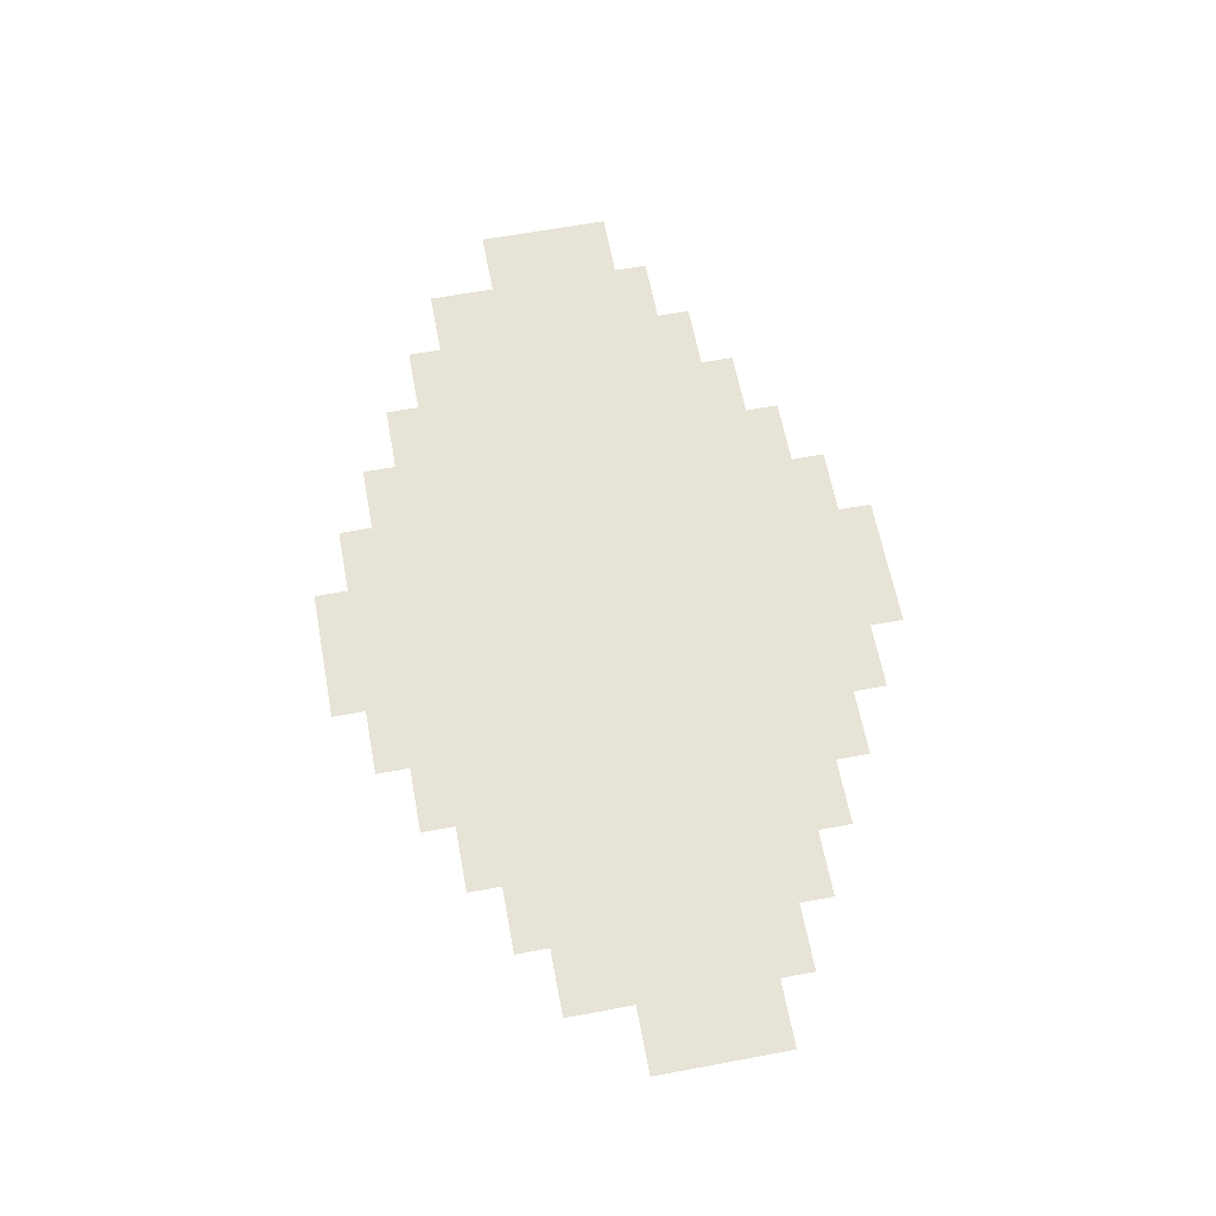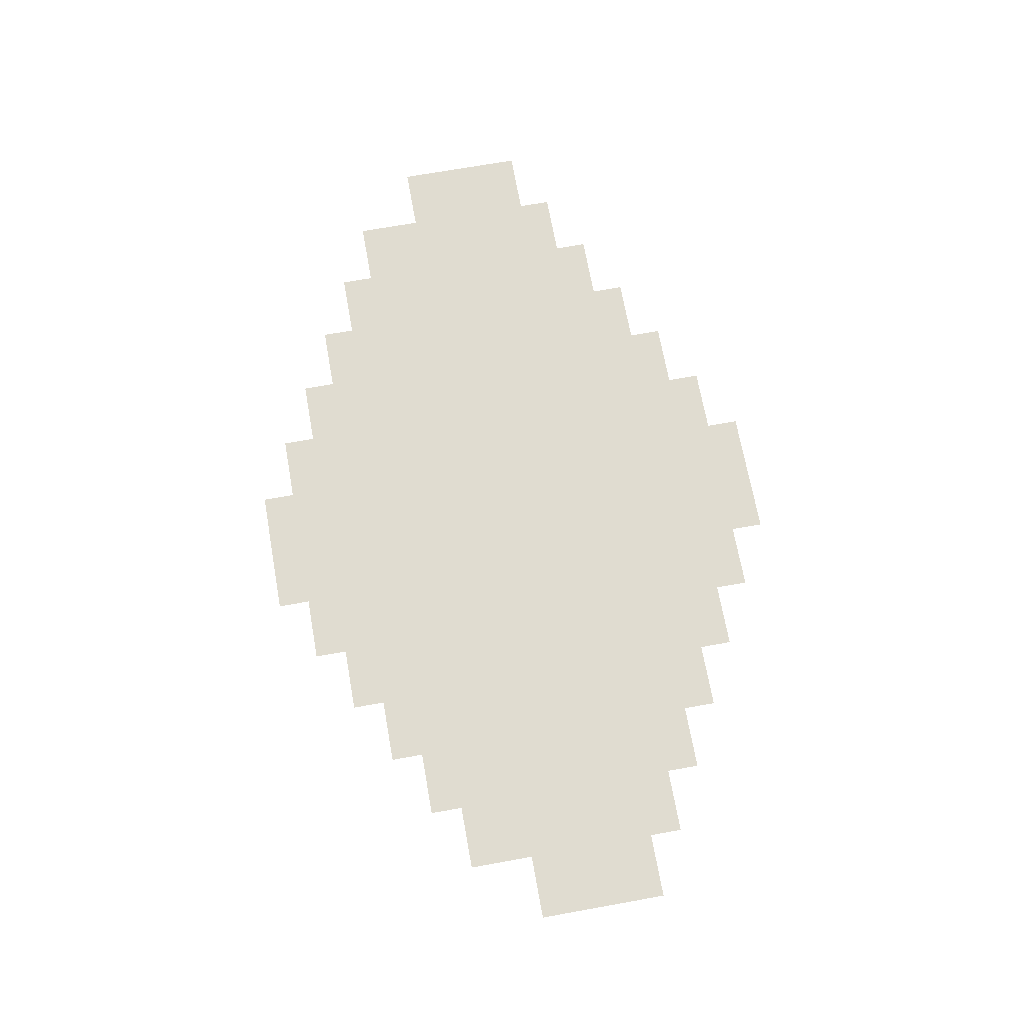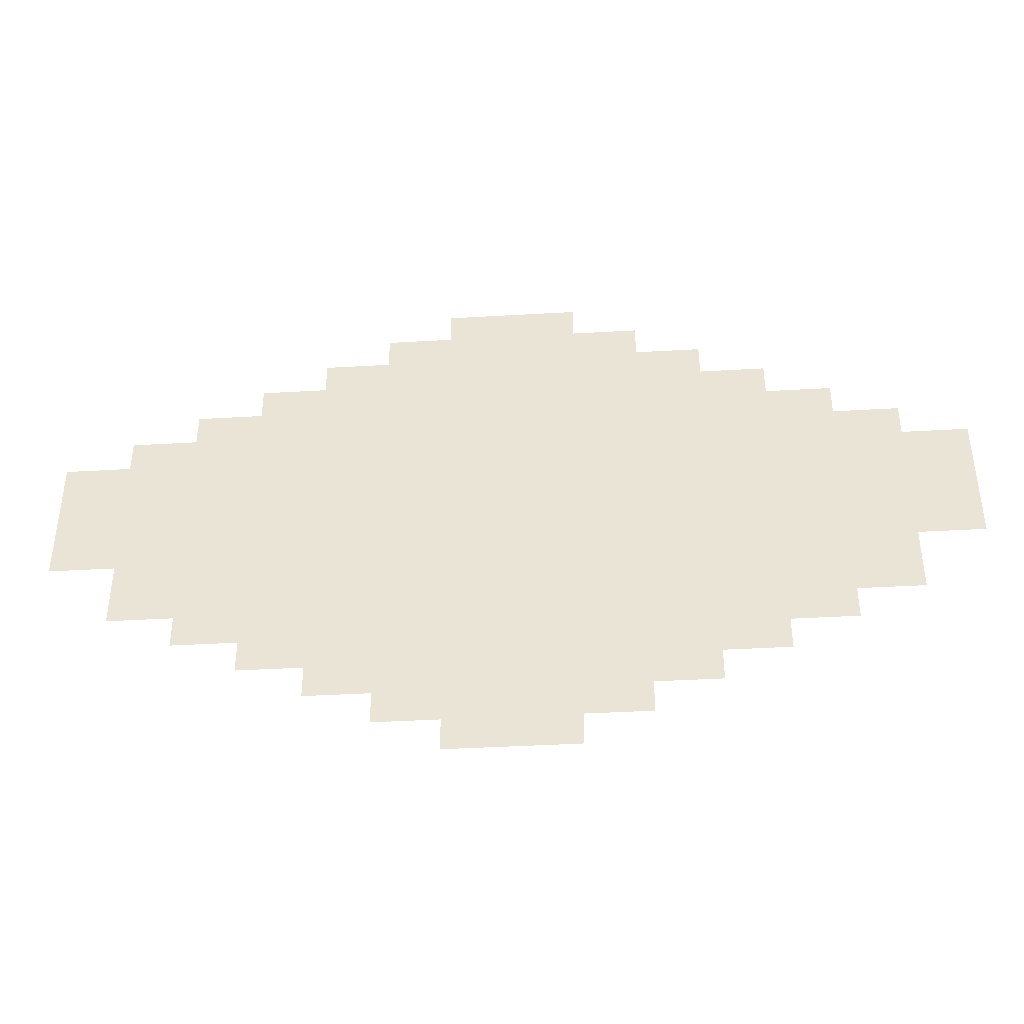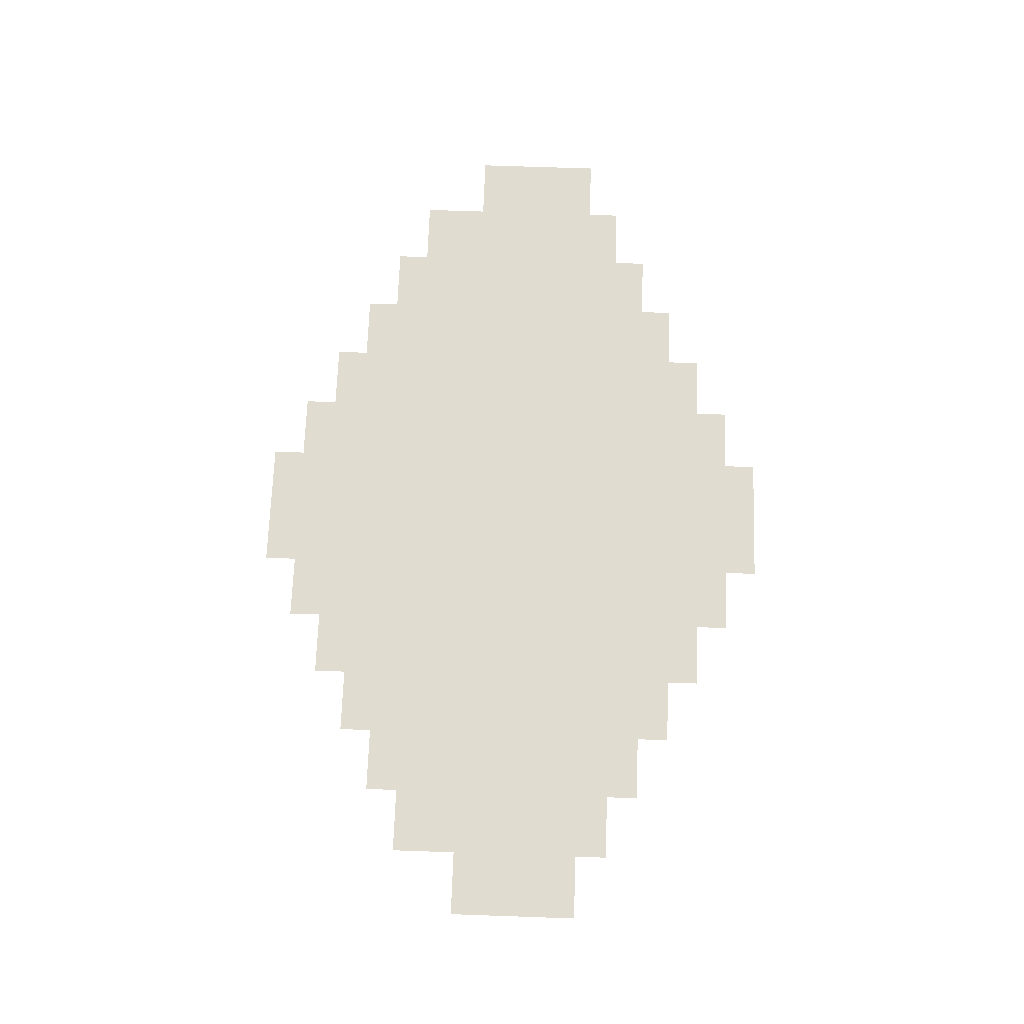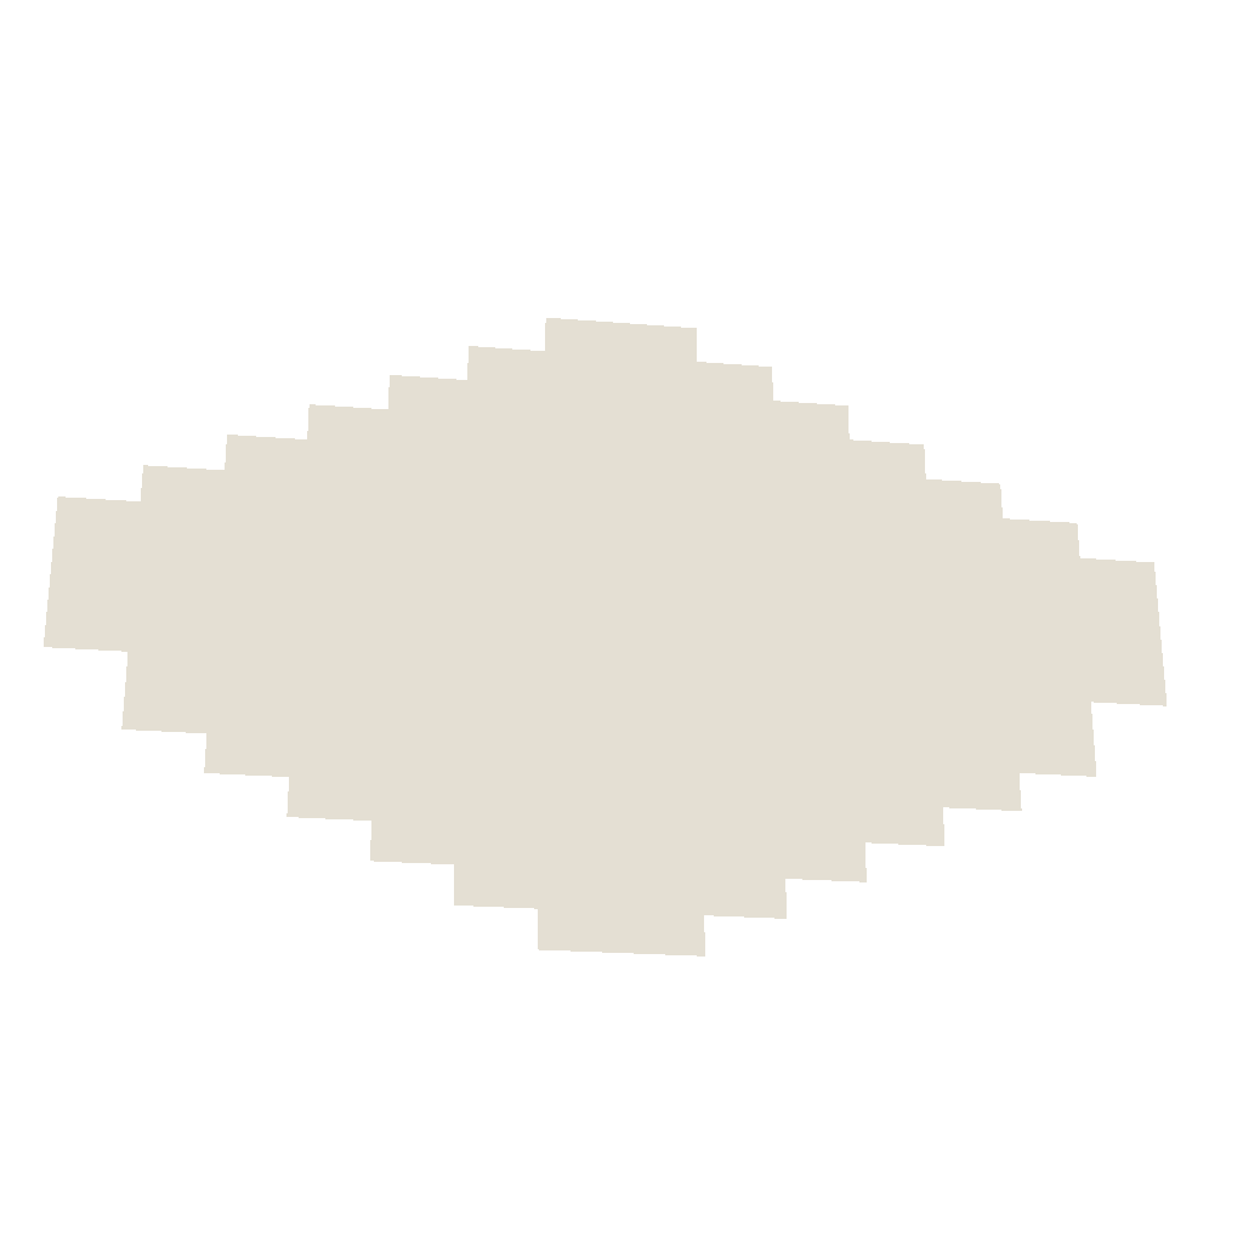
<metadata>
{"format":"obj","ext":"obj","renderer":"f3d","projection":"perspective","resolution":1024,"background":"white","views":[{"elev":62.7,"azim":79.3,"up":"+Z"},{"elev":69.6,"azim":79.8,"up":"+Z"},{"elev":-40.4,"azim":4.1,"up":"+Y"},{"elev":69.4,"azim":92.0,"up":"+Z"},{"elev":-22.9,"azim":-8.1,"up":"+Y"}]}
</metadata>
<code>
v -448 -128 0
v -480 -128 0
v -480 -112 0
v -448 -112 0
v -512 -128 0
v -512 -112 0
v -416 -144 0
v -448 -144 0
v -416 -128 0
v -480 -144 0
v -512 -144 0
v -544 -144 0
v -544 -128 0
v -384 -160 0
v -416 -160 0
v -384 -144 0
v -448 -160 0
v -480 -160 0
v -512 -160 0
v -544 -160 0
v -576 -160 0
v -576 -144 0
v -352 -176 0
v -384 -176 0
v -352 -160 0
v -416 -176 0
v -448 -176 0
v -480 -176 0
v -512 -176 0
v -544 -176 0
v -576 -176 0
v -608 -176 0
v -608 -160 0
v -320 -192 0
v -352 -192 0
v -320 -176 0
v -384 -192 0
v -416 -192 0
v -448 -192 0
v -480 -192 0
v -512 -192 0
v -544 -192 0
v -576 -192 0
v -608 -192 0
v -640 -192 0
v -640 -176 0
v -288 -208 0
v -320 -208 0
v -288 -192 0
v -352 -208 0
v -384 -208 0
v -416 -208 0
v -448 -208 0
v -480 -208 0
v -512 -208 0
v -544 -208 0
v -576 -208 0
v -608 -208 0
v -640 -208 0
v -672 -208 0
v -672 -192 0
v -288 -224 0
v -320 -224 0
v -352 -224 0
v -384 -224 0
v -416 -224 0
v -448 -224 0
v -480 -224 0
v -512 -224 0
v -544 -224 0
v -576 -224 0
v -608 -224 0
v -640 -224 0
v -672 -224 0
v -288 -240 0
v -320 -240 0
v -352 -240 0
v -384 -240 0
v -416 -240 0
v -448 -240 0
v -480 -240 0
v -512 -240 0
v -544 -240 0
v -576 -240 0
v -608 -240 0
v -640 -240 0
v -672 -240 0
v -320 -256 0
v -352 -256 0
v -384 -256 0
v -416 -256 0
v -448 -256 0
v -480 -256 0
v -512 -256 0
v -544 -256 0
v -576 -256 0
v -608 -256 0
v -640 -256 0
v -352 -272 0
v -384 -272 0
v -416 -272 0
v -448 -272 0
v -480 -272 0
v -512 -272 0
v -544 -272 0
v -576 -272 0
v -608 -272 0
v -384 -288 0
v -416 -288 0
v -448 -288 0
v -480 -288 0
v -512 -288 0
v -544 -288 0
v -576 -288 0
v -416 -304 0
v -448 -304 0
v -480 -304 0
v -512 -304 0
v -544 -304 0
v -448 -320 0
v -480 -320 0
v -512 -320 0
v -448 -96 0
v -480 -96 0
v -480 -80 0
v -448 -80 0
v -512 -96 0
v -512 -80 0
v -416 -112 0
v -416 -96 0
v -544 -112 0
v -544 -96 0
v -384 -128 0
v -384 -112 0
v -576 -128 0
v -576 -112 0
v -352 -144 0
v -352 -128 0
v -608 -144 0
v -608 -128 0
v -320 -160 0
v -320 -144 0
v -640 -160 0
v -640 -144 0
v -256 -176 0
v -288 -176 0
v -288 -160 0
v -256 -160 0
v -672 -176 0
v -672 -160 0
v -704 -176 0
v -704 -160 0
v -256 -192 0
v -704 -192 0
v -256 -208 0
v -704 -208 0
v -448 -64 0
v -480 -64 0
v -480 -48 0
v -448 -48 0
v -512 -64 0
v -512 -48 0
v -416 -80 0
v -416 -64 0
v -544 -80 0
v -544 -64 0
v -384 -96 0
v -384 -80 0
v -576 -96 0
v -576 -80 0
v -352 -112 0
v -352 -96 0
v -608 -112 0
v -608 -96 0
v -320 -128 0
v -320 -112 0
v -640 -128 0
v -640 -112 0
v -288 -144 0
v -288 -128 0
v -672 -144 0
v -672 -128 0
v -256 -144 0
v -704 -144 0
g mesh_0001
f 1 2 3 4
f 2 5 6 3
f 7 8 1 9
f 8 10 2 1
f 10 11 5 2
f 11 12 13 5
f 14 15 7 16
f 15 17 8 7
f 17 18 10 8
f 18 19 11 10
f 19 20 12 11
f 20 21 22 12
f 23 24 14 25
f 24 26 15 14
f 26 27 17 15
f 27 28 18 17
f 28 29 19 18
f 29 30 20 19
f 30 31 21 20
f 31 32 33 21
f 34 35 23 36
f 35 37 24 23
f 37 38 26 24
f 38 39 27 26
f 39 40 28 27
f 40 41 29 28
f 41 42 30 29
f 42 43 31 30
f 43 44 32 31
f 44 45 46 32
f 47 48 34 49
f 48 50 35 34
f 50 51 37 35
f 51 52 38 37
f 52 53 39 38
f 53 54 40 39
f 54 55 41 40
f 55 56 42 41
f 56 57 43 42
f 57 58 44 43
f 58 59 45 44
f 59 60 61 45
f 62 63 48 47
f 63 64 50 48
f 64 65 51 50
f 65 66 52 51
f 66 67 53 52
f 67 68 54 53
f 68 69 55 54
f 69 70 56 55
f 70 71 57 56
f 71 72 58 57
f 72 73 59 58
f 73 74 60 59
f 75 76 63 62
f 76 77 64 63
f 77 78 65 64
f 78 79 66 65
f 79 80 67 66
f 80 81 68 67
f 81 82 69 68
f 82 83 70 69
f 83 84 71 70
f 84 85 72 71
f 85 86 73 72
f 86 87 74 73
f 88 89 77 76
f 89 90 78 77
f 90 91 79 78
f 91 92 80 79
f 92 93 81 80
f 93 94 82 81
f 94 95 83 82
f 95 96 84 83
f 96 97 85 84
f 97 98 86 85
f 99 100 90 89
f 100 101 91 90
f 101 102 92 91
f 102 103 93 92
f 103 104 94 93
f 104 105 95 94
f 105 106 96 95
f 106 107 97 96
f 108 109 101 100
f 109 110 102 101
f 110 111 103 102
f 111 112 104 103
f 112 113 105 104
f 113 114 106 105
f 115 116 110 109
f 116 117 111 110
f 117 118 112 111
f 118 119 113 112
f 120 121 117 116
f 121 122 118 117
g mesh_0002
f 123 124 125 126
f 124 127 128 125
f 129 4 123 130
f 4 3 124 123
f 3 6 127 124
f 6 131 132 127
f 133 9 129 134
f 9 1 4 129
f 1 2 3 4
f 2 5 6 3
f 5 13 131 6
f 13 135 136 131
f 137 16 133 138
f 16 7 9 133
f 7 8 1 9
f 11 12 13 5
f 12 22 135 13
f 22 139 140 135
f 141 25 137 142
f 25 14 16 137
f 14 15 7 16
f 20 21 22 12
f 21 33 139 22
f 33 143 144 139
f 145 146 147 148
f 146 36 141 147
f 36 23 25 141
f 23 24 14 25
f 31 32 33 21
f 32 46 143 33
f 46 149 150 143
f 149 151 152 150
f 153 49 146 145
f 49 34 36 146
f 34 35 23 36
f 45 61 149 46
f 61 154 151 149
f 155 47 49 153
f 47 48 34 49
f 59 60 61 45
f 60 156 154 61
g mesh_0003
f 42 43 31 30
f 43 44 32 31
f 56 57 43 42
f 57 58 44 43
g mesh_0004
f 157 158 159 160
f 158 161 162 159
f 163 126 157 164
f 126 125 158 157
f 125 128 161 158
f 128 165 166 161
f 167 130 163 168
f 130 123 126 163
f 123 124 125 126
f 124 127 128 125
f 127 132 165 128
f 132 169 170 165
f 171 134 167 172
f 134 129 130 167
f 129 4 123 130
f 6 131 132 127
f 131 136 169 132
f 136 173 174 169
f 175 138 171 176
f 138 133 134 171
f 133 9 129 134
f 13 135 136 131
f 135 140 173 136
f 140 177 178 173
f 179 142 175 180
f 142 137 138 175
f 137 16 133 138
f 22 139 140 135
f 139 144 177 140
f 144 181 182 177
f 148 147 179 183
f 147 141 142 179
f 141 25 137 142
f 33 143 144 139
f 143 150 181 144
f 150 152 184 181
f 145 146 147 148
f 146 36 141 147
f 31 32 33 21
f 32 46 143 33
f 46 149 150 143
f 149 151 152 150
f 43 44 32 31
f 44 45 46 32

</code>
